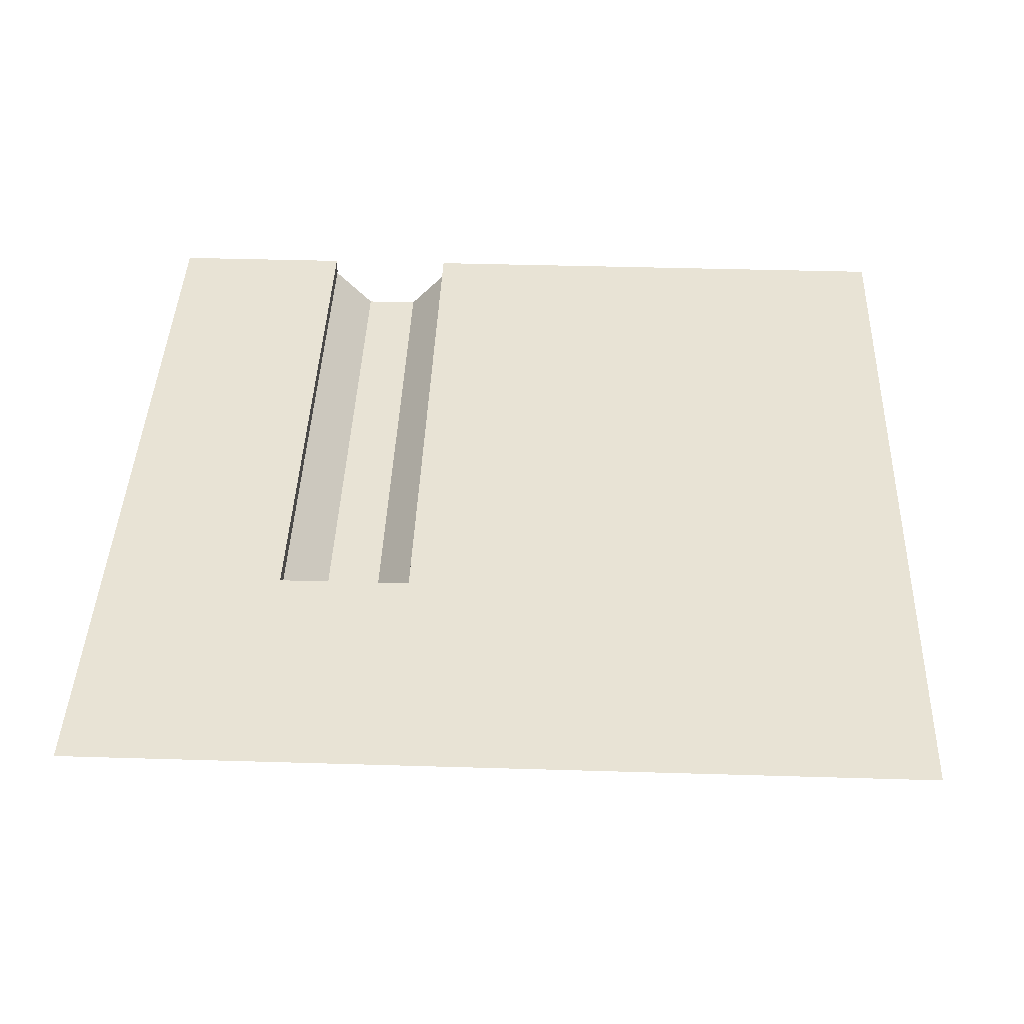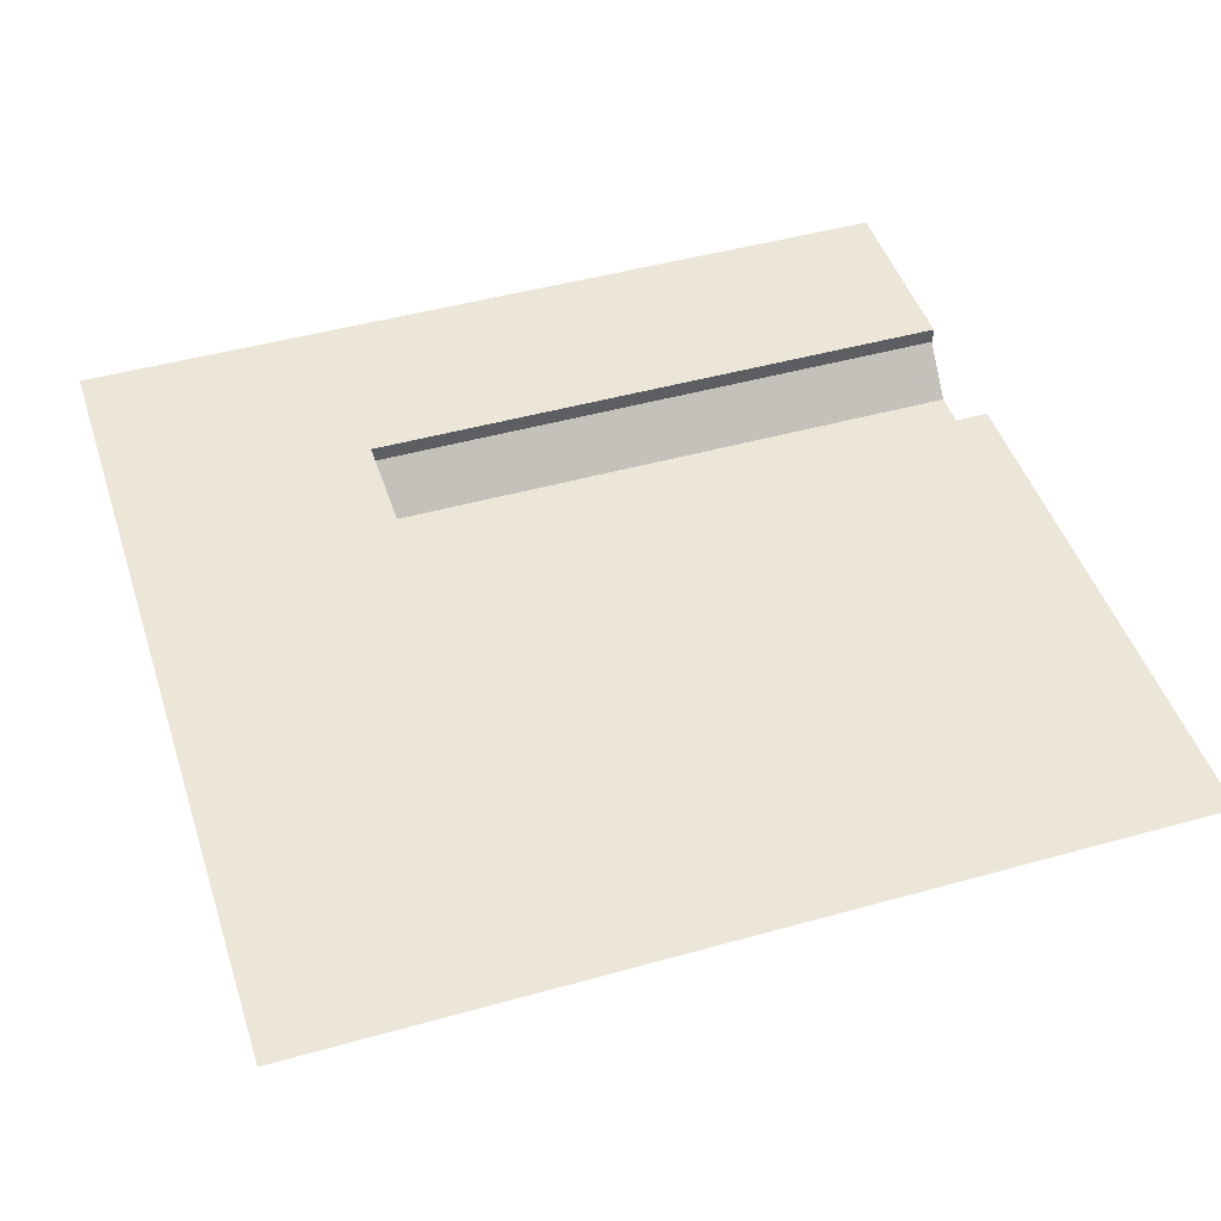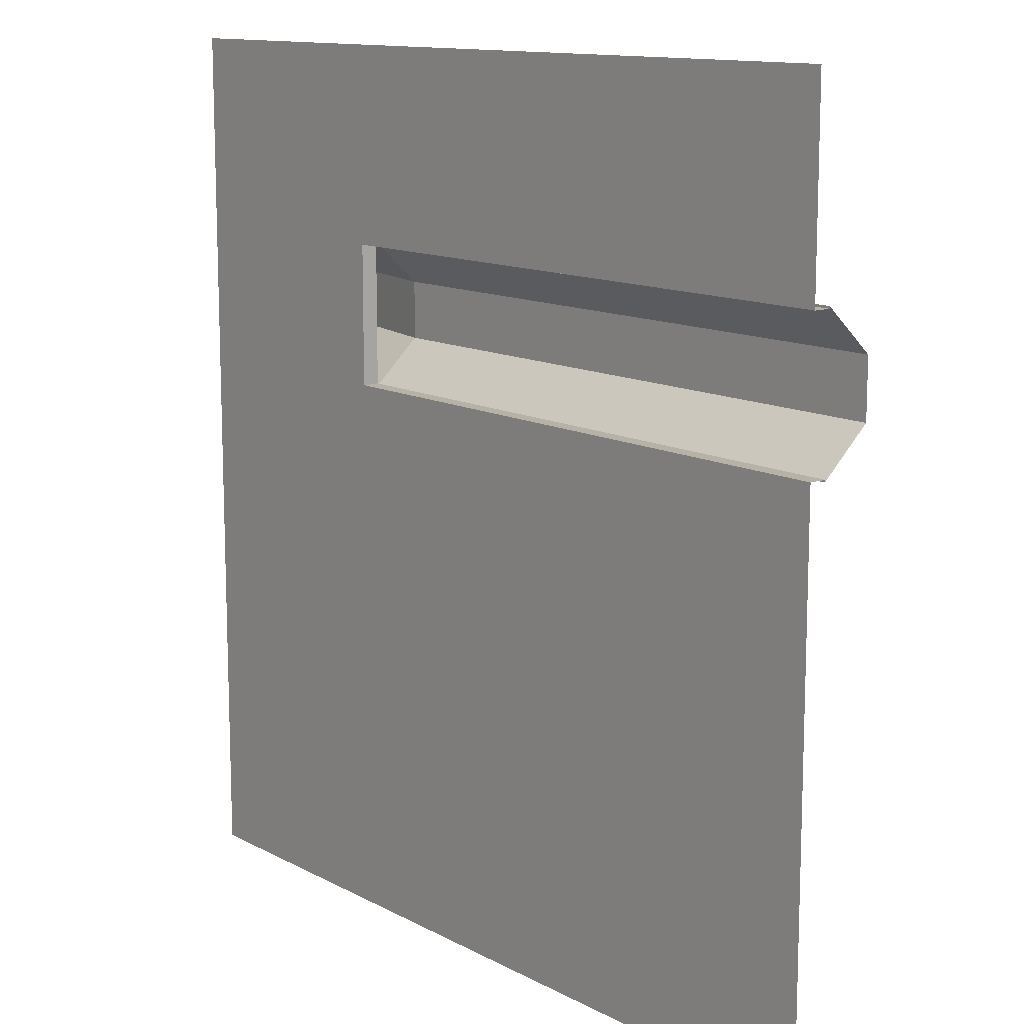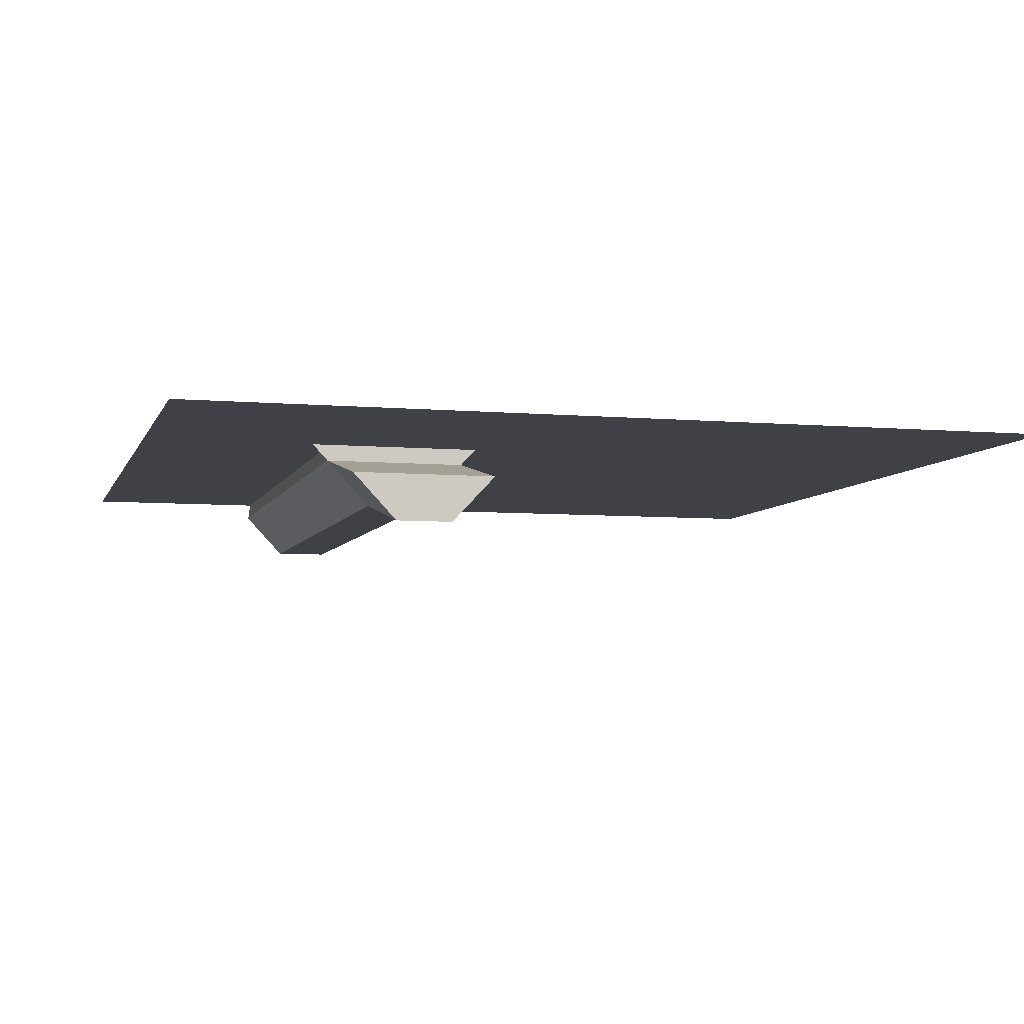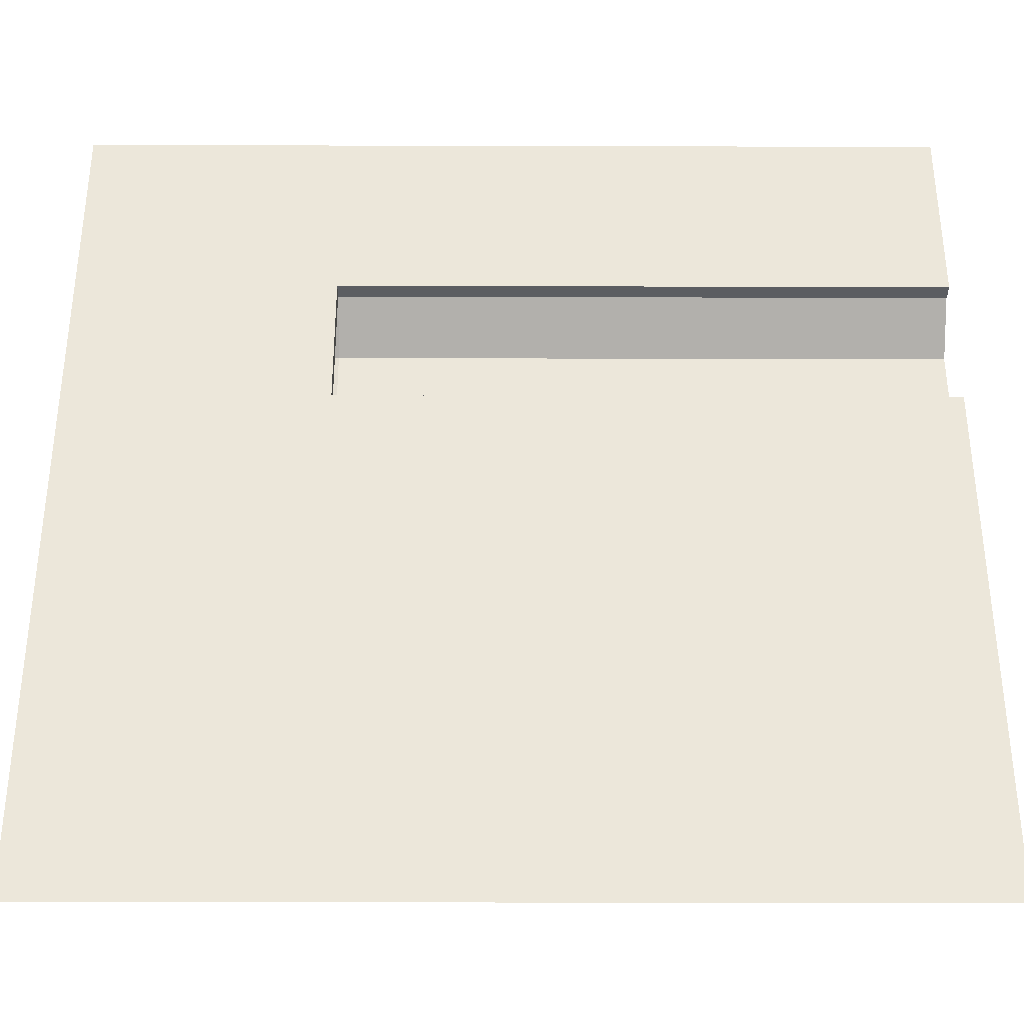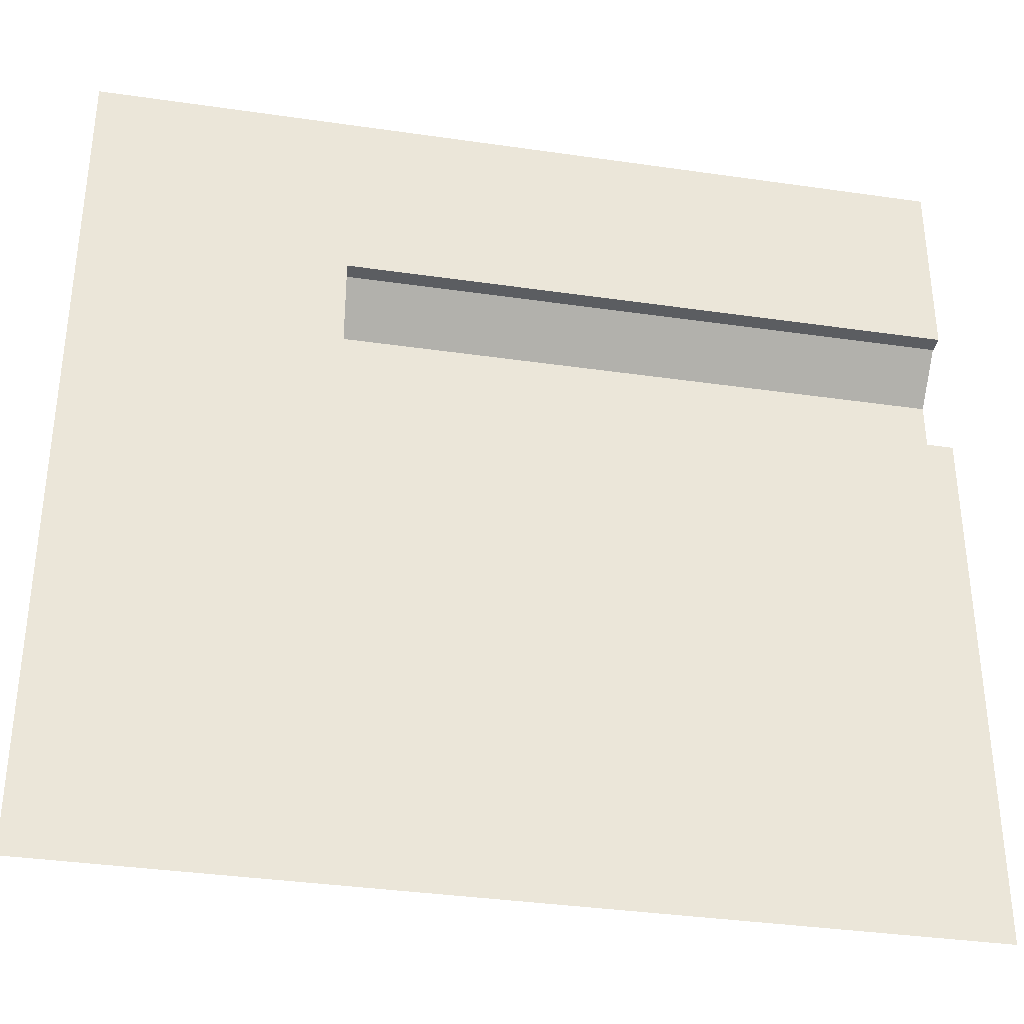
<metadata>
{"format":"obj","ext":"obj","renderer":"f3d","projection":"perspective","resolution":1024,"background":"white","views":[{"elev":41.0,"azim":92.1,"up":"+Y"},{"elev":46.5,"azim":162.3,"up":"+Y"},{"elev":12.4,"azim":-129.2,"up":"+Z"},{"elev":-6.0,"azim":75.0,"up":"+Y"},{"elev":-35.6,"azim":179.8,"up":"+Z"},{"elev":-35.9,"azim":169.2,"up":"+Z"}]}
</metadata>
<code>
v -50 0 50
v -40 0 50
v -30 0 50
v -20 0 50
v -10 0 50
v 0 0 50
v 10 0 50
v 20 0 50
v 30 0 50
v 40 0 50
v 50 0 50
v -50 0 40
v -40 0 40
v -30 0 40
v -20 0 40
v -10 0 40
v 0 0 40
v 10 0 40
v 20 0 40
v 30 0 40
v 40 0 40
v 50 0 40
v -50 0 30
v -40 0 30
v -30 0 30
v -20 0 30
v -10 0 30
v 0 0 30
v 10 0 30
v 20 0 30
v 30 0 30
v 40 0 30
v 50 0 30
v 20 0 20
v 30 0 20
v 40 0 20
v 50 0 20
v -50 0 10
v -40 0 10
v -30 0 10
v -20 0 10
v -10 0 10
v 0 0 10
v 10 0 10
v 20 0 10
v 30 0 10
v 40 0 10
v 50 0 10
v -50 0 -0
v -40 0 -0
v -30 0 -0
v -20 0 -0
v -10 0 -0
v 0 0 -0
v 10 0 -0
v 20 0 -0
v 30 0 -0
v 40 0 -0
v 50 0 -0
v -50 0 -10
v -40 0 -10
v -30 0 -10
v -20 0 -10
v -10 0 -10
v 0 0 -10
v 10 0 -10
v 20 0 -10
v 30 0 -10
v 40 0 -10
v 50 0 -10
v -50 0 -20
v -40 0 -20
v -30 0 -20
v -20 0 -20
v -10 0 -20
v 0 0 -20
v 10 0 -20
v 20 0 -20
v 30 0 -20
v 40 0 -20
v 50 0 -20
v -50 0 -30
v -40 0 -30
v -30 0 -30
v -20 0 -30
v -10 0 -30
v 0 0 -30
v 10 0 -30
v 20 0 -30
v 30 0 -30
v 40 0 -30
v 50 0 -30
v -50 0 -40
v -40 0 -40
v -30 0 -40
v -20 0 -40
v -10 0 -40
v 0 0 -40
v 10 0 -40
v 20 0 -40
v 30 0 -40
v 40 0 -40
v 50 0 -40
v -50 0 -50
v -40 0 -50
v -30 0 -50
v -20 0 -50
v -10 0 -50
v 0 0 -50
v 10 0 -50
v 20 0 -50
v 30 0 -50
v 40 0 -50
v 50 0 -50
v -50 -7.237 23.22
v -40 -7.237 23.22
v -40 -7.237 20
v -50 -7.237 20
v -30 -7.237 23.22
v -30 -7.237 20
v -20 -7.237 23.22
v -20 -7.237 20
v -10 -7.237 23.22
v -10 -7.237 20
v 0 -7.237 23.22
v 0 -7.237 20
v 10 -7.237 23.22
v 10 -7.237 20
v 20 -7.237 23.22
v 20 -7.237 20
v -40 -7.237 16.78
v -50 -7.237 16.78
v -30 -7.237 16.78
v -20 -7.237 16.78
v -10 -7.237 16.78
v 0 -7.237 16.78
v 10 -7.237 16.78
v 20 -7.237 16.78
v -50 -1.906 11.78
v -40 -1.906 11.78
v -30 -1.906 11.78
v -20 -1.906 11.78
v -10 -1.906 11.78
v 0 -1.906 11.78
v 10 -1.906 11.78
v 20 -1.906 11.78
v 20 -1.906 20
v 20 -1.906 28.22
v 10 -1.906 28.22
v 0 -1.906 28.22
v -10 -1.906 28.22
v -20 -1.906 28.22
v -30 -1.906 28.22
v -40 -1.906 28.22
v -50 -1.906 28.22
v -50 0 27.97
v -40 0 27.97
v -40 -1.906 27.97
v -50 -1.906 27.97
v -30 0 27.97
v -30 -1.906 27.97
v -20 0 27.97
v -20 -1.906 27.97
v -10 0 27.97
v -10 -1.906 27.97
v 0 0 27.97
v 0 -1.906 27.97
v 10 0 27.97
v 10 -1.906 27.97
v 20 0 27.97
v 20 -1.906 27.97
v -50 0 12.03
v -40 0 12.03
v -50 -1.906 12.03
v -40 -1.906 12.03
v -30 0 12.03
v -30 -1.906 12.03
v -20 0 12.03
v -20 -1.906 12.03
v -10 0 12.03
v -10 -1.906 12.03
v 0 0 12.03
v 0 -1.906 12.03
v 10 0 12.03
v 10 -1.906 12.03
v 20 0 12.03
v 20 -1.906 12.03
v 36.62 -5.264 11.78
v 36.62 -5.264 20
v 36.62 -10.59 16.78
v 36.62 -10.59 20
v 36.62 -5.264 28.22
v 36.62 -10.59 23.22
g pPlane1
f 1 2 13 12
f 2 3 14 13
f 3 4 15 14
f 4 5 16 15
f 5 6 17 16
f 6 7 18 17
f 7 8 19 18
f 8 9 20 19
f 9 10 21 20
f 10 11 22 21
f 12 13 24 23
f 13 14 25 24
f 14 15 26 25
f 15 16 27 26
f 16 17 28 27
f 17 18 29 28
f 18 19 30 29
f 19 20 31 30
f 20 21 32 31
f 21 22 33 32
f 115 116 117 118
f 116 119 120 117
f 119 121 122 120
f 121 123 124 122
f 123 125 126 124
f 125 127 128 126
f 127 129 130 128
f 30 31 35 34
f 31 32 36 35
f 32 33 37 36
f 118 117 131 132
f 117 120 133 131
f 120 122 134 133
f 122 124 135 134
f 124 126 136 135
f 126 128 137 136
f 128 130 138 137
f 34 35 46 45
f 35 36 47 46
f 36 37 48 47
f 38 39 50 49
f 39 40 51 50
f 40 41 52 51
f 41 42 53 52
f 42 43 54 53
f 43 44 55 54
f 44 45 56 55
f 45 46 57 56
f 46 47 58 57
f 47 48 59 58
f 49 50 61 60
f 50 51 62 61
f 51 52 63 62
f 52 53 64 63
f 53 54 65 64
f 54 55 66 65
f 55 56 67 66
f 56 57 68 67
f 57 58 69 68
f 58 59 70 69
f 60 61 72 71
f 61 62 73 72
f 62 63 74 73
f 63 64 75 74
f 64 65 76 75
f 65 66 77 76
f 66 67 78 77
f 67 68 79 78
f 68 69 80 79
f 69 70 81 80
f 71 72 83 82
f 72 73 84 83
f 73 74 85 84
f 74 75 86 85
f 75 76 87 86
f 76 77 88 87
f 77 78 89 88
f 78 79 90 89
f 79 80 91 90
f 80 81 92 91
f 82 83 94 93
f 83 84 95 94
f 84 85 96 95
f 85 86 97 96
f 86 87 98 97
f 87 88 99 98
f 88 89 100 99
f 89 90 101 100
f 90 91 102 101
f 91 92 103 102
f 93 94 105 104
f 94 95 106 105
f 95 96 107 106
f 96 97 108 107
f 97 98 109 108
f 98 99 110 109
f 99 100 111 110
f 100 101 112 111
f 101 102 113 112
f 102 103 114 113
f 156 157 158 159
f 157 160 161 158
f 160 162 163 161
f 162 164 165 163
f 164 166 167 165
f 166 168 169 167
f 168 170 171 169
f 30 34 147 148
f 173 172 174 175
f 176 173 175 177
f 178 176 177 179
f 180 178 179 181
f 182 180 181 183
f 184 182 183 185
f 34 45 146 147
f 186 184 185 187
f 140 139 132 131
f 141 140 131 133
f 142 141 133 134
f 143 142 134 135
f 144 143 135 136
f 145 144 136 137
f 146 145 137 138
f 189 188 190 191
f 192 189 191 193
f 149 148 129 127
f 150 149 127 125
f 151 150 125 123
f 152 151 123 121
f 153 152 121 119
f 154 153 119 116
f 155 154 116 115
f 23 24 157 156
f 154 155 159 158
f 24 25 160 157
f 153 154 158 161
f 25 26 162 160
f 152 153 161 163
f 26 27 164 162
f 151 152 163 165
f 27 28 166 164
f 150 151 165 167
f 28 29 168 166
f 149 150 167 169
f 29 30 170 168
f 148 149 169 171
f 39 38 172 173
f 139 140 175 174
f 40 39 173 176
f 140 141 177 175
f 41 40 176 178
f 141 142 179 177
f 42 41 178 180
f 142 143 181 179
f 43 42 180 182
f 143 144 183 181
f 44 43 182 184
f 144 145 185 183
f 45 44 184 186
f 145 146 187 185
f 147 146 188 189
f 146 138 190 188
f 138 130 191 190
f 148 147 189 192
f 130 129 193 191
f 129 148 192 193

</code>
